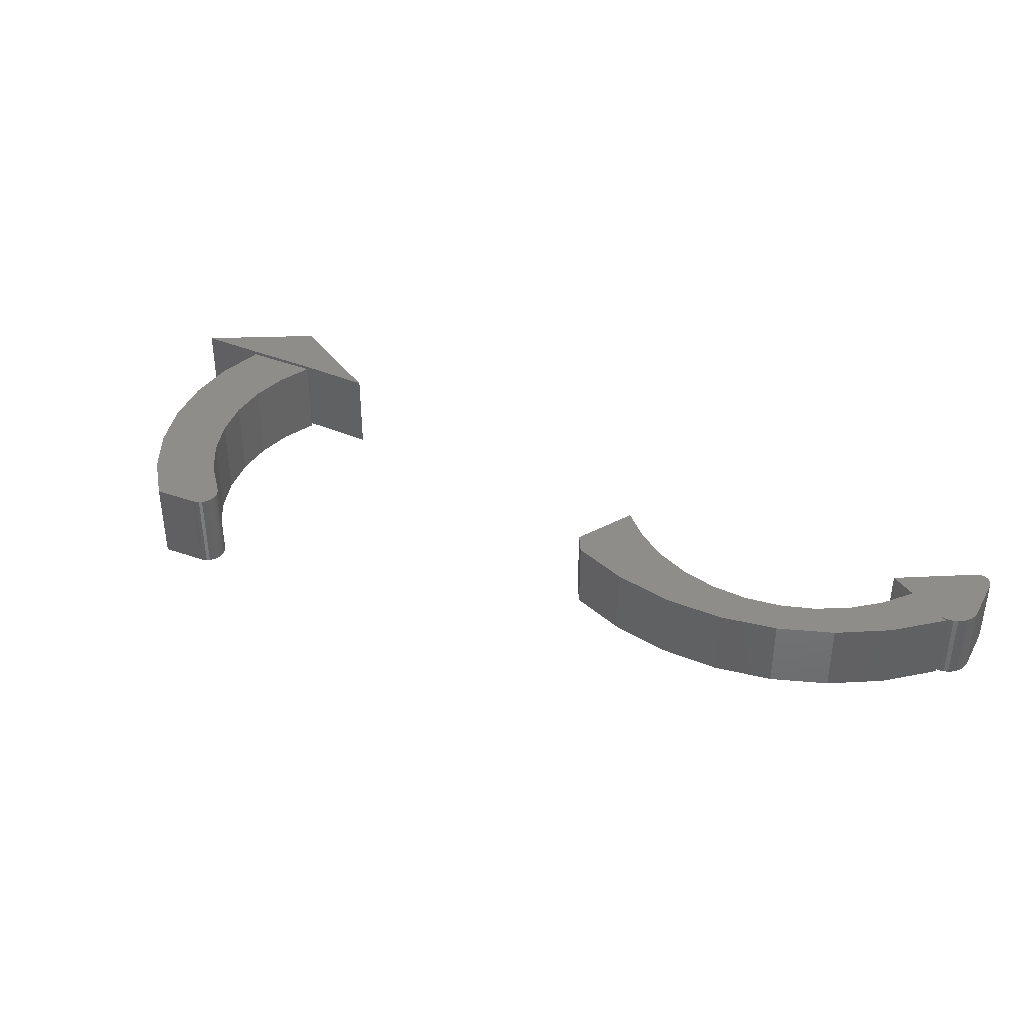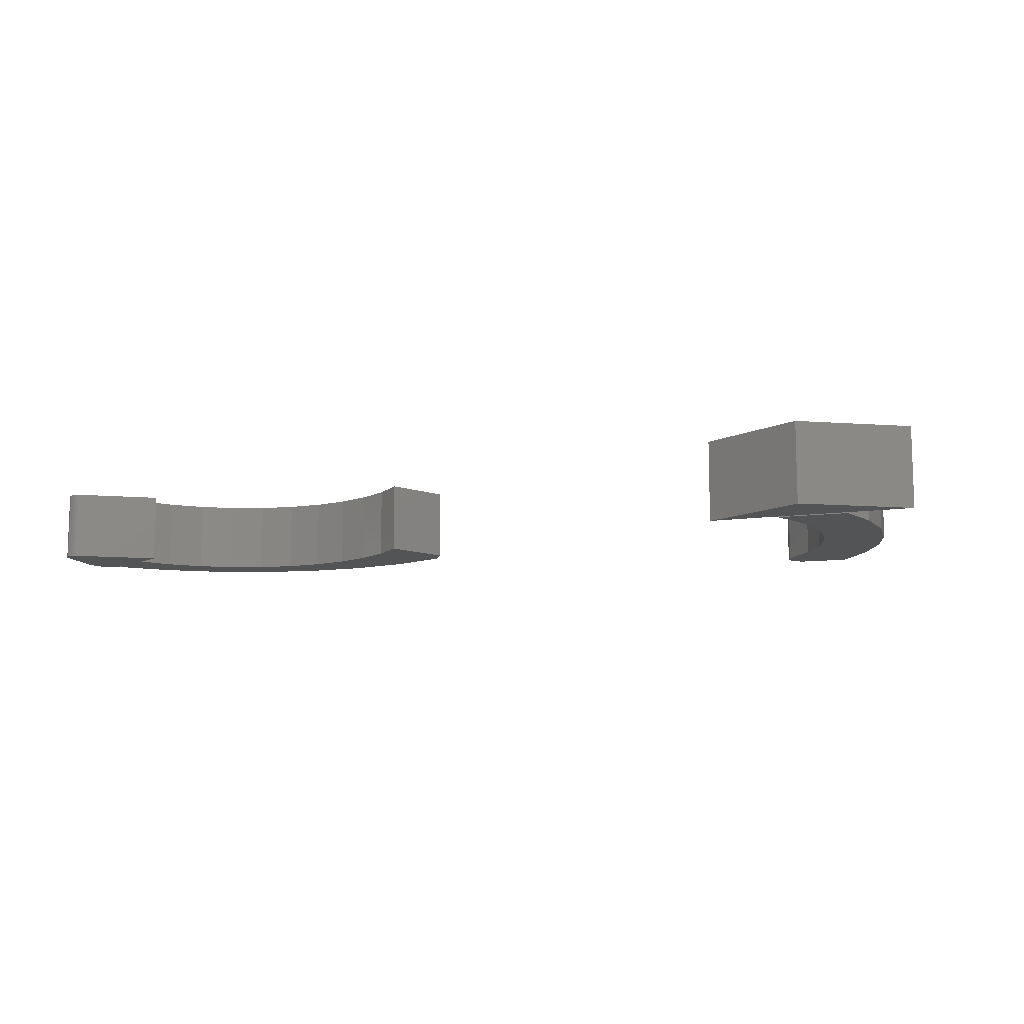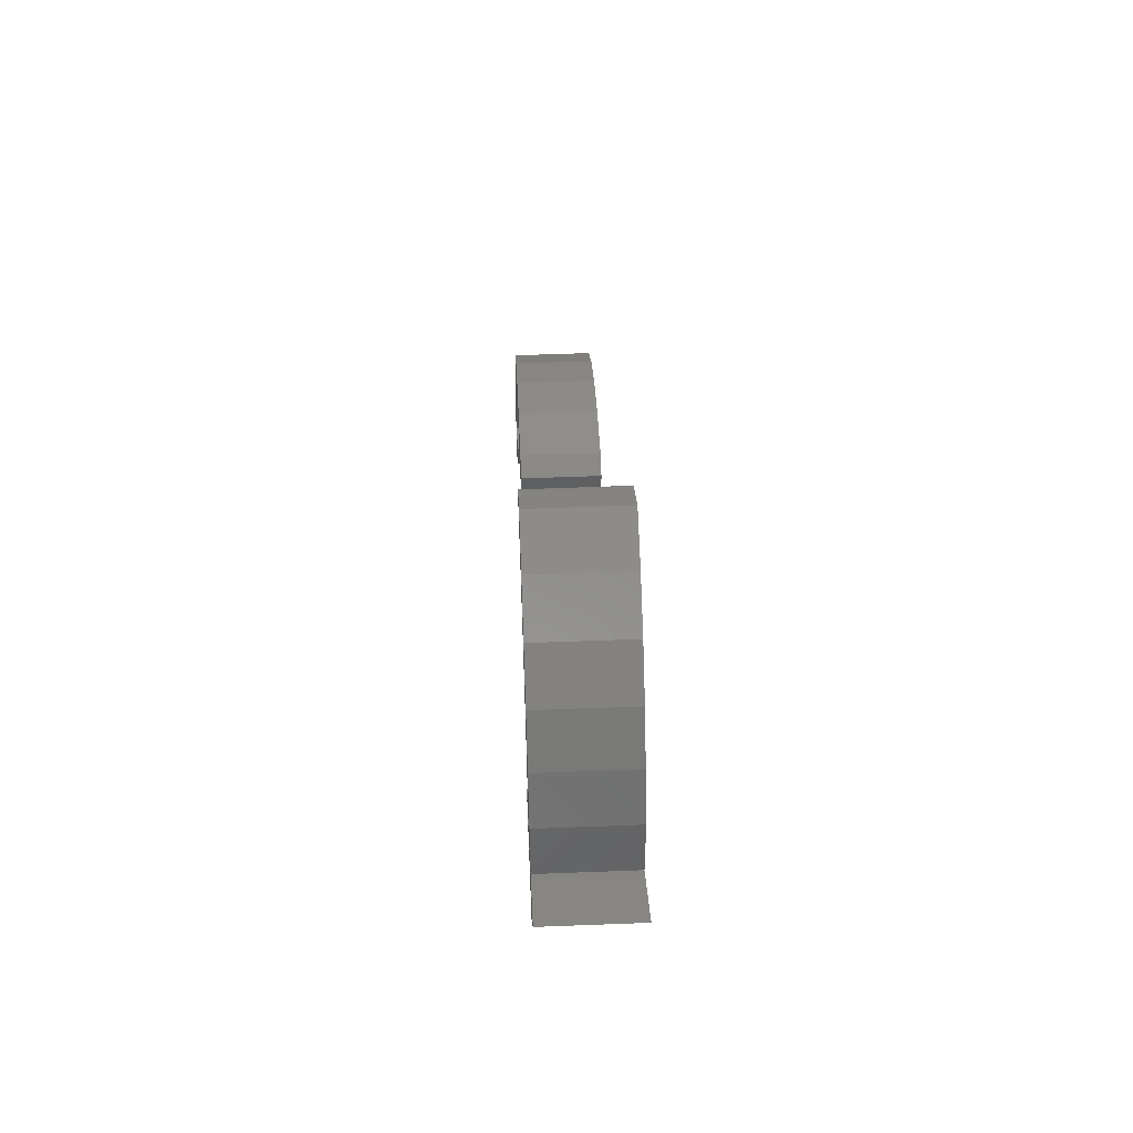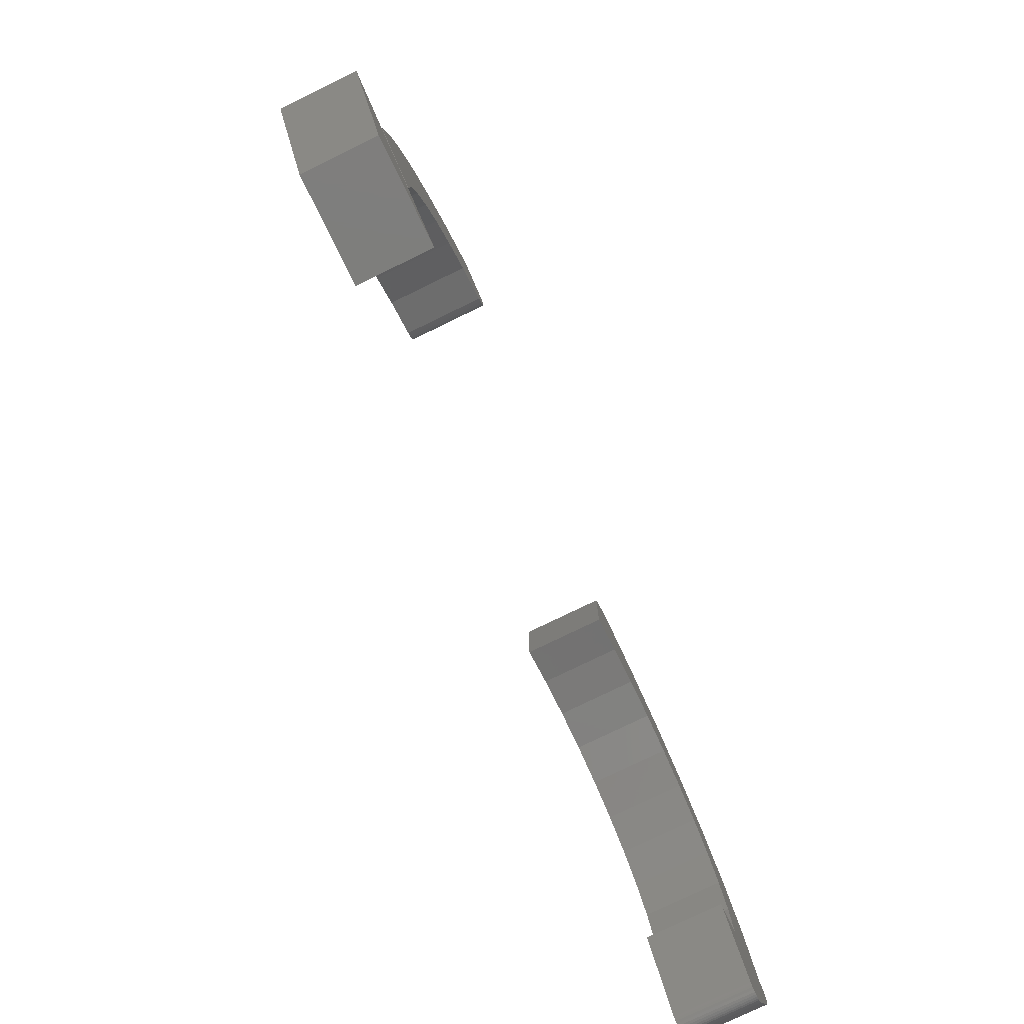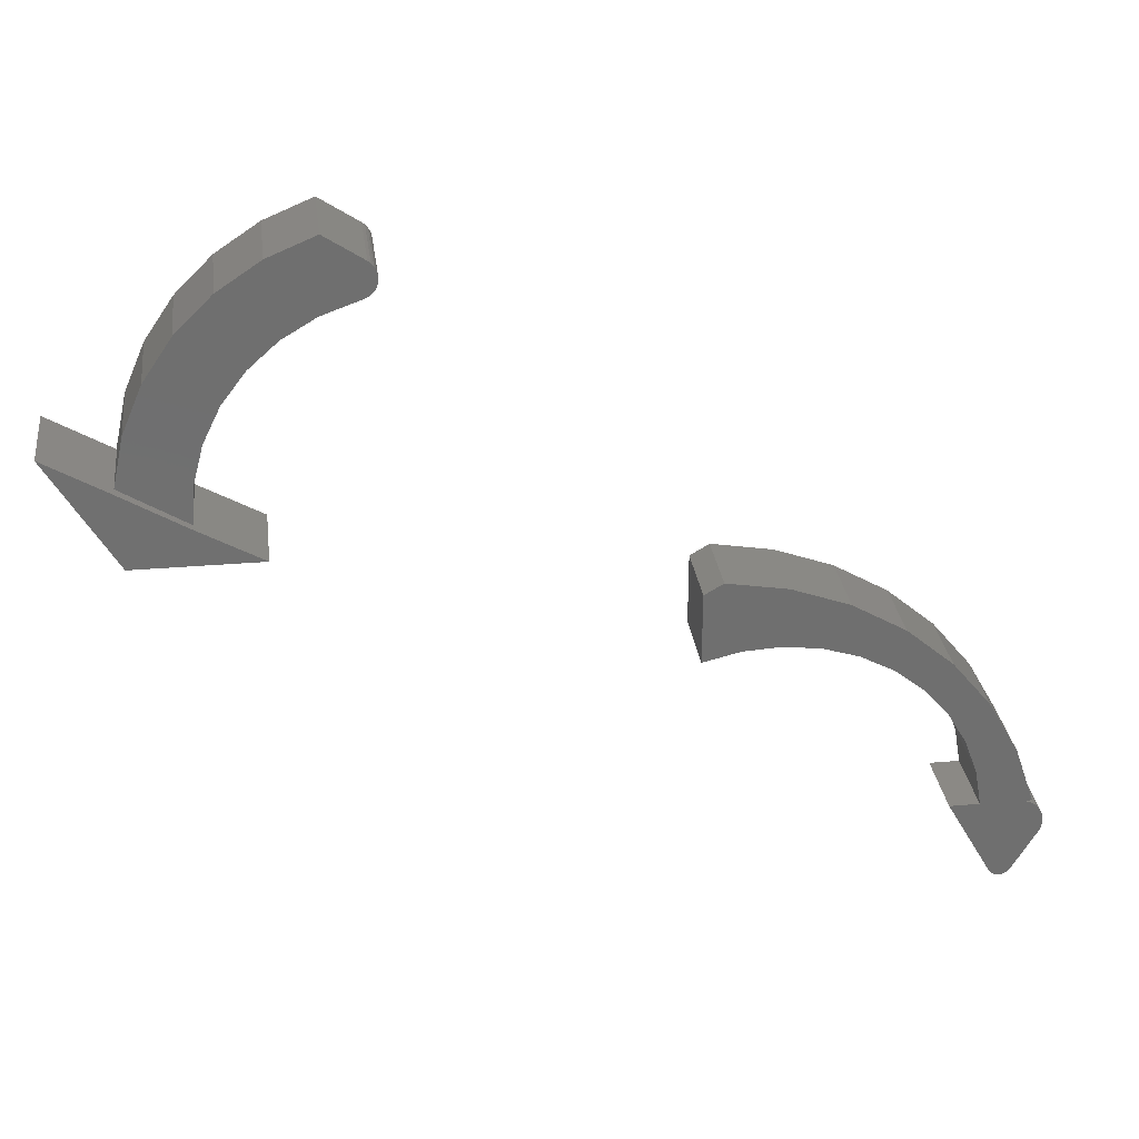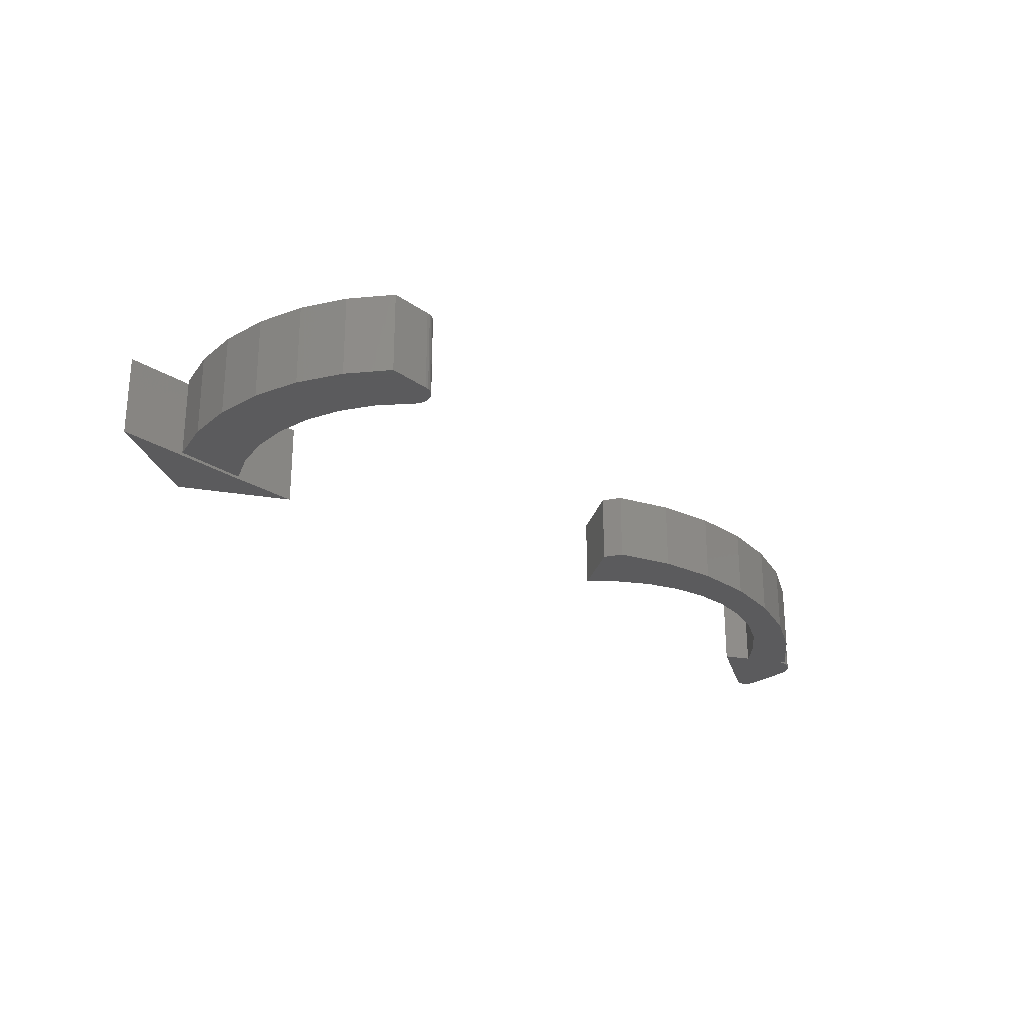
<metadata>
{"format":"stl","ext":"stl","renderer":"f3d","projection":"perspective","resolution":1024,"background":"white","views":[{"elev":39.8,"azim":-123.2,"up":"+Z"},{"elev":-11.5,"azim":48.8,"up":"+Z"},{"elev":52.8,"azim":87.6,"up":"+Y"},{"elev":-76.8,"azim":116.0,"up":"+Y"},{"elev":29.0,"azim":172.7,"up":"+Y"},{"elev":-27.2,"azim":165.6,"up":"+Z"}]}
</metadata>
<code>
# stl→obj: 154 verts, 296 faces
v -0.7109 -0.007812 -0.04688
v -0.7109 -0.007812 0.04688
v -0.6858 0.06434 -0.04688
v -0.6858 0.06434 0.04688
v -0.6484 0.1309 -0.04688
v -0.6484 0.1309 0.04688
v -0.5997 0.1898 -0.04688
v -0.5997 0.1898 0.04688
v -0.5414 0.2391 -0.04688
v -0.5414 0.2391 0.04688
v -0.4752 0.2773 -0.04688
v -0.4752 0.2773 0.04688
v -0.4034 0.3032 -0.04688
v -0.4034 0.3032 0.04688
v -0.3281 0.316 -0.04688
v -0.3281 0.316 0.04688
v -0.3047 0.2146 0.04688
v -0.3047 0.2146 -0.04688
v -0.3047 0.3022 0.04688
v -0.3047 0.3022 -0.04688
v -0.6926 -0.1059 0.04688
v -0.6655 -0.1058 0.04688
v -0.7225 -0.05485 0.04688
v -0.6908 -0.1083 0.04688
v -0.5669 0.1578 0.04688
v -0.5979 0.1226 0.04688
v -0.7124 -0.0128 0.04688
v -0.7014 -0.00838 0.04688
v -0.7071 -0.01006 0.04688
v -0.6672 -0.1082 0.04688
v -0.6887 -0.1104 0.04688
v -0.6694 -0.1103 0.04688
v -0.6862 -0.1119 0.04688
v -0.3971 0.2285 0.04688
v -0.3503 0.2258 0.04688
v -0.6468 -0.007812 0.04688
v -0.6385 0.03839 0.04688
v -0.6094 -0.007812 0.04688
v -0.4885 0.2088 0.04688
v -0.4437 0.2228 0.04688
v -0.7171 -0.01649 0.04688
v -0.721 -0.02101 0.04688
v -0.724 -0.02617 0.04688
v -0.7259 -0.03181 0.04688
v -0.7267 -0.03771 0.04688
v -0.7264 -0.04366 0.04688
v -0.725 -0.04944 0.04688
v -0.6719 -0.1119 0.04688
v -0.6834 -0.113 0.04688
v -0.6805 -0.1136 0.04688
v -0.6775 -0.1136 0.04688
v -0.6746 -0.113 0.04688
v -0.53 0.1869 0.04688
v -0.622 0.08234 0.04688
v -0.7225 -0.05485 -0.04688
v -0.6655 -0.1058 -0.04688
v -0.6926 -0.1059 -0.04688
v -0.6908 -0.1083 -0.04688
v -0.5979 0.1226 -0.04688
v -0.5669 0.1578 -0.04688
v -0.7071 -0.01006 -0.04688
v -0.7014 -0.00838 -0.04688
v -0.7124 -0.0128 -0.04688
v -0.6672 -0.1082 -0.04688
v -0.6887 -0.1104 -0.04688
v -0.6694 -0.1103 -0.04688
v -0.6862 -0.1119 -0.04688
v -0.3503 0.2258 -0.04688
v -0.3971 0.2285 -0.04688
v -0.6468 -0.007812 -0.04688
v -0.6094 -0.007812 -0.04688
v -0.6385 0.03839 -0.04688
v -0.4437 0.2228 -0.04688
v -0.4885 0.2088 -0.04688
v -0.725 -0.04944 -0.04688
v -0.7264 -0.04366 -0.04688
v -0.7267 -0.03771 -0.04688
v -0.7259 -0.03181 -0.04688
v -0.724 -0.02617 -0.04688
v -0.721 -0.02101 -0.04688
v -0.7171 -0.01649 -0.04688
v -0.6719 -0.1119 -0.04688
v -0.6746 -0.113 -0.04688
v -0.6775 -0.1136 -0.04688
v -0.6805 -0.1136 -0.04688
v -0.6834 -0.113 -0.04688
v -0.53 0.1869 -0.04688
v -0.622 0.08234 -0.04688
v -0.6955 -0.007812 0.04688
v -0.6955 -0.007812 -0.04688
v 0.1055 0.6639 0.05469
v 0.1468 0.6394 0.05469
v 0.2546 0.6505 0.05469
v 0.1579 0.7291 0.05469
v 0.1002 0.7531 0.05469
v 0.05317 0.7223 0.05469
v 0.04965 0.7195 0.05469
v 0.04674 0.7161 0.05469
v 0.04454 0.7121 0.05469
v 0.04314 0.7078 0.05469
v 0.04259 0.7033 0.05469
v 0.04291 0.6988 0.05469
v 0.04408 0.6945 0.05469
v 0.2101 0.6945 0.05469
v 0.04607 0.6904 0.05469
v 0.0488 0.6868 0.05469
v 0.05217 0.6838 0.05469
v 0.05606 0.6815 0.05469
v 0.06031 0.68 0.05469
v 0.2899 0.5989 0.05469
v 0.1826 0.6074 0.05469
v 0.3148 0.5414 0.05469
v 0.2116 0.5692 0.05469
v 0.2328 0.5261 0.05469
v 0.3281 0.4803 0.05469
v 0.2453 0.4798 0.05469
v 0.2487 0.4319 0.05469
v 0.2546 0.6505 -0.05469
v 0.1468 0.6394 -0.05469
v 0.1055 0.6639 -0.05469
v 0.1579 0.7291 -0.05469
v 0.2101 0.6945 -0.05469
v 0.04408 0.6945 -0.05469
v 0.04291 0.6988 -0.05469
v 0.04259 0.7033 -0.05469
v 0.04314 0.7078 -0.05469
v 0.04454 0.7121 -0.05469
v 0.04674 0.7161 -0.05469
v 0.04965 0.7195 -0.05469
v 0.05317 0.7223 -0.05469
v 0.1002 0.7531 -0.05469
v 0.06031 0.68 -0.05469
v 0.05606 0.6815 -0.05469
v 0.05217 0.6838 -0.05469
v 0.0488 0.6868 -0.05469
v 0.04607 0.6904 -0.05469
v 0.2328 0.5261 -0.05469
v 0.2116 0.5692 -0.05469
v 0.3148 0.5414 -0.05469
v 0.1826 0.6074 -0.05469
v 0.2899 0.5989 -0.05469
v 0.2487 0.4319 -0.05469
v 0.2453 0.4798 -0.05469
v 0.3281 0.4803 -0.05469
v 0.3248 0.3828 0.05469
v 0.4062 0.5185 0.05469
v 0.3298 0.4741 0.05469
v 0.2508 0.4272 0.05469
v 0.1719 0.3828 0.05469
v 0.3248 0.3828 -0.05469
v 0.1719 0.3828 -0.05469
v 0.2508 0.4272 -0.05469
v 0.3298 0.4741 -0.05469
v 0.4062 0.5185 -0.05469
f 1 2 3
f 3 2 4
f 3 4 5
f 5 4 6
f 5 6 7
f 7 6 8
f 7 8 9
f 9 8 10
f 9 10 11
f 11 10 12
f 11 12 13
f 13 12 14
f 13 14 15
f 15 14 16
f 17 18 19
f 19 18 20
f 21 22 23
f 21 24 22
f 25 6 26
f 27 28 29
f 22 24 30
f 30 24 31
f 30 31 32
f 31 33 32
f 19 16 14
f 19 14 12
f 19 12 34
f 19 34 35
f 19 35 17
f 36 37 28
f 36 28 27
f 36 27 38
f 10 8 39
f 10 39 40
f 10 40 34
f 10 34 12
f 38 27 41
f 38 41 42
f 38 42 43
f 38 43 44
f 38 44 45
f 38 45 46
f 38 46 47
f 38 47 23
f 38 23 22
f 48 32 33
f 48 33 49
f 48 49 50
f 48 50 51
f 48 51 52
f 6 25 8
f 8 25 53
f 8 53 39
f 26 6 54
f 54 6 4
f 54 4 37
f 37 4 2
f 37 2 28
f 55 56 57
f 56 58 57
f 59 5 60
f 61 62 63
f 64 58 56
f 65 58 64
f 66 65 64
f 66 67 65
f 20 18 68
f 20 68 69
f 20 69 11
f 20 11 13
f 20 13 15
f 70 71 63
f 70 63 62
f 70 62 72
f 9 11 69
f 9 69 73
f 9 73 74
f 9 74 7
f 71 56 55
f 71 55 75
f 71 75 76
f 71 76 77
f 71 77 78
f 71 78 79
f 71 79 80
f 71 80 81
f 71 81 63
f 82 83 84
f 82 84 85
f 82 85 86
f 82 86 67
f 82 67 66
f 74 87 7
f 7 87 60
f 7 60 5
f 62 1 72
f 72 1 3
f 72 3 88
f 88 3 5
f 88 5 59
f 19 20 16
f 16 20 15
f 89 62 90
f 1 62 89
f 1 89 28
f 1 28 2
f 38 71 36
f 36 71 70
f 89 90 28
f 28 90 62
f 28 62 29
f 29 62 61
f 29 61 27
f 27 61 63
f 27 63 41
f 41 63 81
f 41 81 42
f 42 81 80
f 42 80 43
f 43 80 79
f 43 79 44
f 44 79 78
f 44 78 45
f 45 78 77
f 45 77 46
f 46 77 76
f 46 76 47
f 47 76 75
f 47 75 23
f 23 75 55
f 87 25 60
f 60 25 26
f 60 26 59
f 59 26 54
f 59 54 88
f 88 54 37
f 88 37 72
f 72 37 36
f 72 36 70
f 25 87 53
f 53 87 74
f 53 74 39
f 39 74 73
f 39 73 40
f 40 73 69
f 40 69 34
f 34 69 68
f 34 68 35
f 35 68 18
f 35 18 17
f 23 55 21
f 21 55 57
f 22 56 38
f 38 56 71
f 56 22 64
f 64 22 30
f 64 30 66
f 66 30 32
f 66 32 82
f 82 32 48
f 82 48 83
f 83 48 52
f 83 52 84
f 84 52 51
f 84 51 85
f 85 51 50
f 85 50 86
f 86 50 49
f 86 49 67
f 67 49 33
f 67 33 65
f 65 33 31
f 65 31 58
f 58 31 24
f 58 24 57
f 57 24 21
f 91 92 93
f 94 95 96
f 94 96 97
f 94 97 98
f 94 98 99
f 94 99 100
f 94 100 101
f 94 101 102
f 94 102 103
f 94 103 104
f 104 103 105
f 104 105 106
f 104 106 107
f 104 107 108
f 104 108 109
f 104 109 91
f 104 91 93
f 93 92 110
f 110 92 111
f 110 111 112
f 112 111 113
f 112 113 114
f 112 114 115
f 115 114 116
f 115 116 117
f 118 119 120
f 121 122 123
f 121 123 124
f 121 124 125
f 121 125 126
f 121 126 127
f 121 127 128
f 121 128 129
f 121 129 130
f 121 130 131
f 122 118 120
f 122 120 132
f 122 132 133
f 122 133 134
f 122 134 135
f 122 135 136
f 122 136 123
f 137 138 139
f 139 138 140
f 139 140 141
f 141 140 119
f 141 119 118
f 142 143 144
f 144 143 137
f 144 137 139
f 140 92 119
f 119 92 91
f 119 91 120
f 120 91 109
f 120 109 132
f 92 140 111
f 111 140 138
f 111 138 113
f 113 138 137
f 113 137 114
f 114 137 143
f 114 143 116
f 116 143 142
f 116 142 117
f 95 131 96
f 96 131 130
f 132 109 133
f 133 109 108
f 133 108 134
f 134 108 107
f 134 107 135
f 135 107 106
f 135 106 136
f 136 106 105
f 136 105 123
f 123 105 103
f 123 103 124
f 124 103 102
f 124 102 125
f 125 102 101
f 125 101 126
f 126 101 100
f 126 100 127
f 127 100 99
f 127 99 128
f 128 99 98
f 128 98 129
f 129 98 97
f 129 97 130
f 130 97 96
f 131 95 121
f 121 95 94
f 121 94 122
f 122 94 104
f 122 104 118
f 118 104 93
f 118 93 141
f 141 93 110
f 141 110 139
f 139 110 112
f 139 112 144
f 144 112 115
f 142 144 117
f 117 144 115
f 145 146 147
f 145 147 148
f 145 148 149
f 150 151 152
f 150 152 153
f 150 153 154
f 152 151 148
f 148 151 149
f 153 152 147
f 147 152 148
f 154 153 146
f 146 153 147
f 145 150 146
f 146 150 154
f 149 151 145
f 145 151 150

</code>
